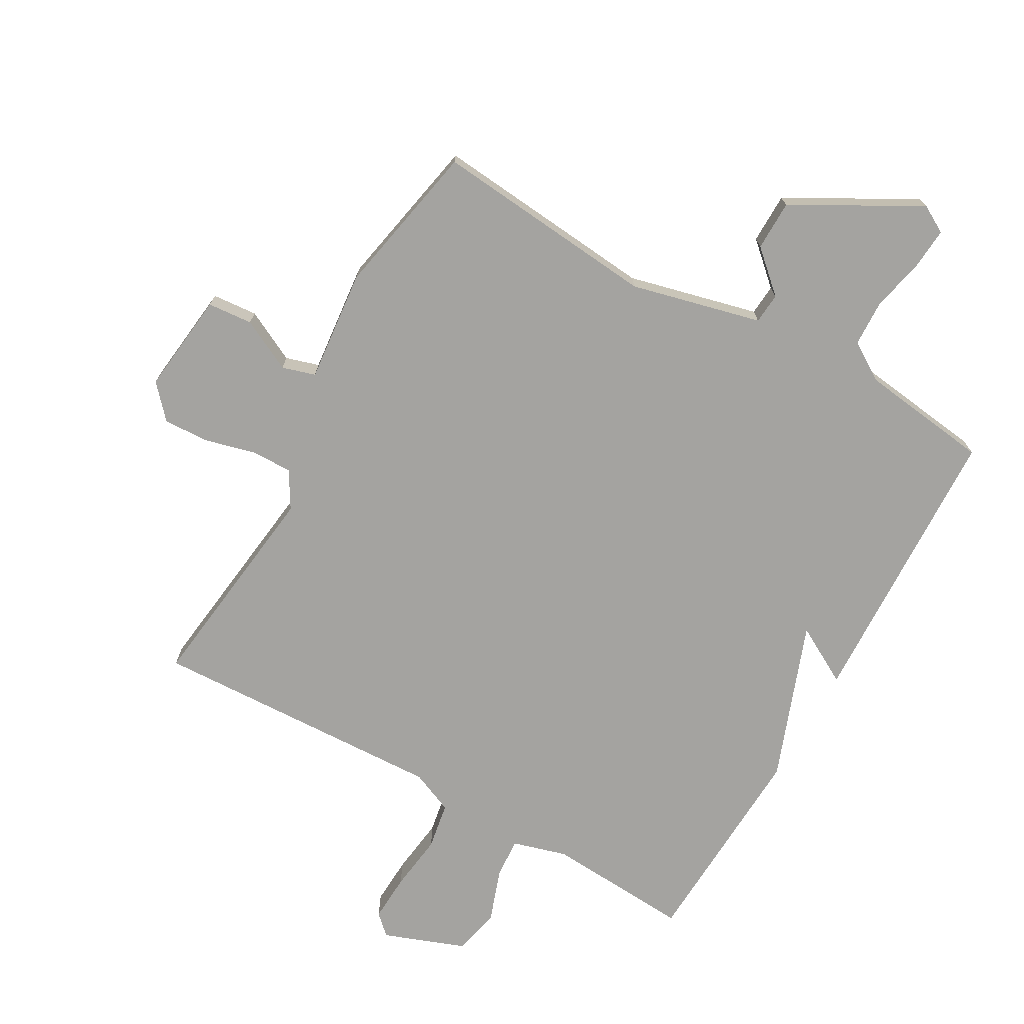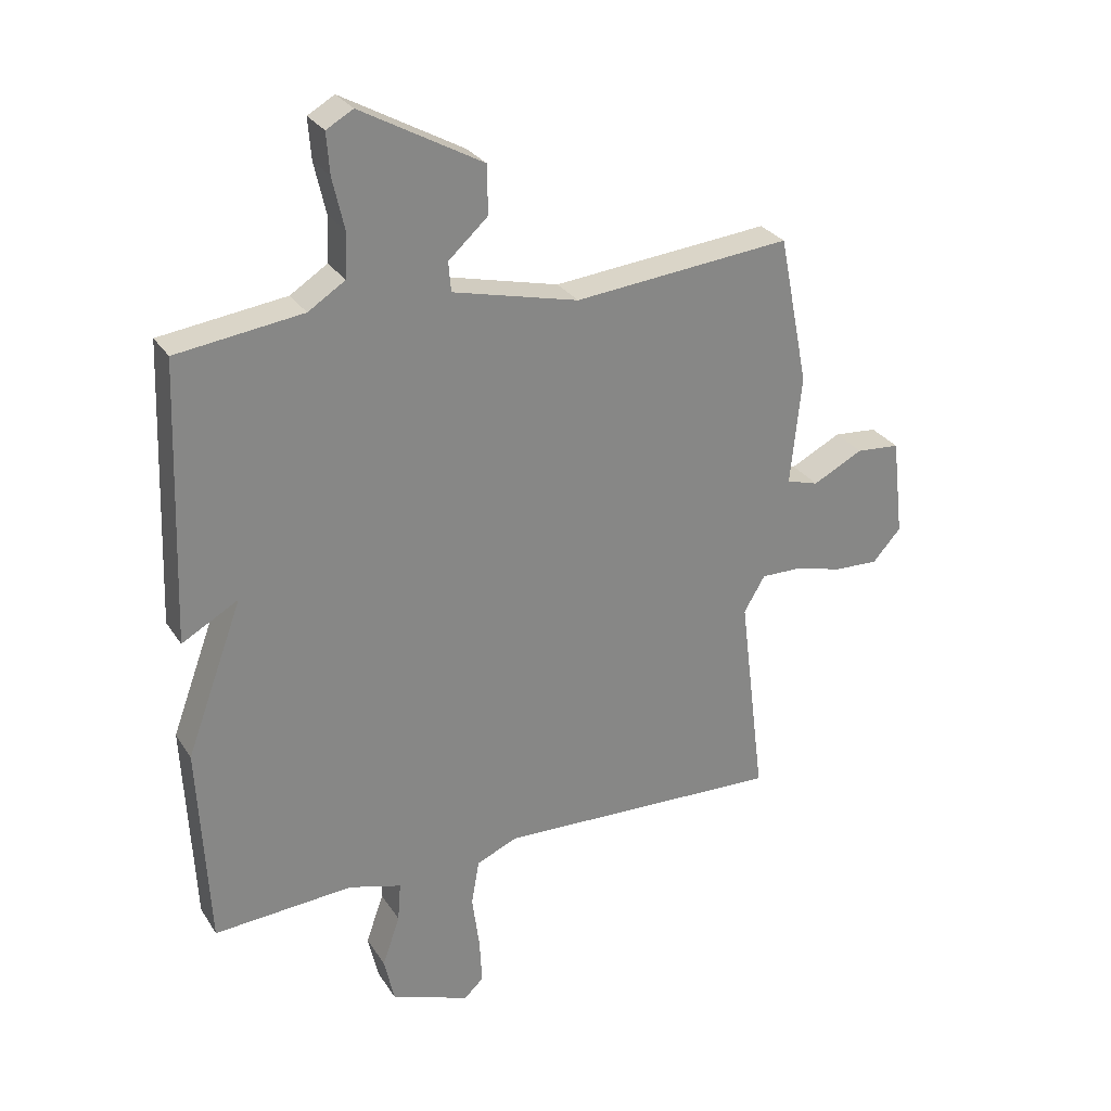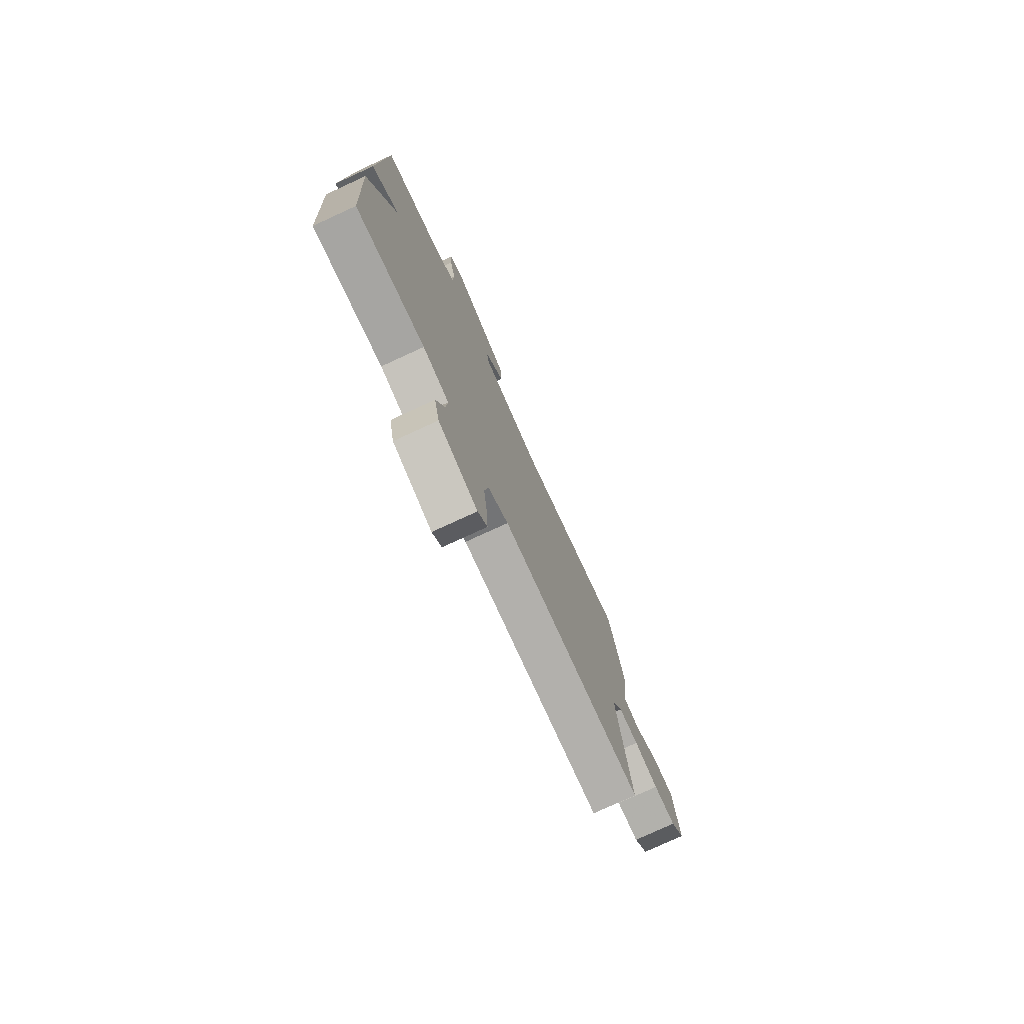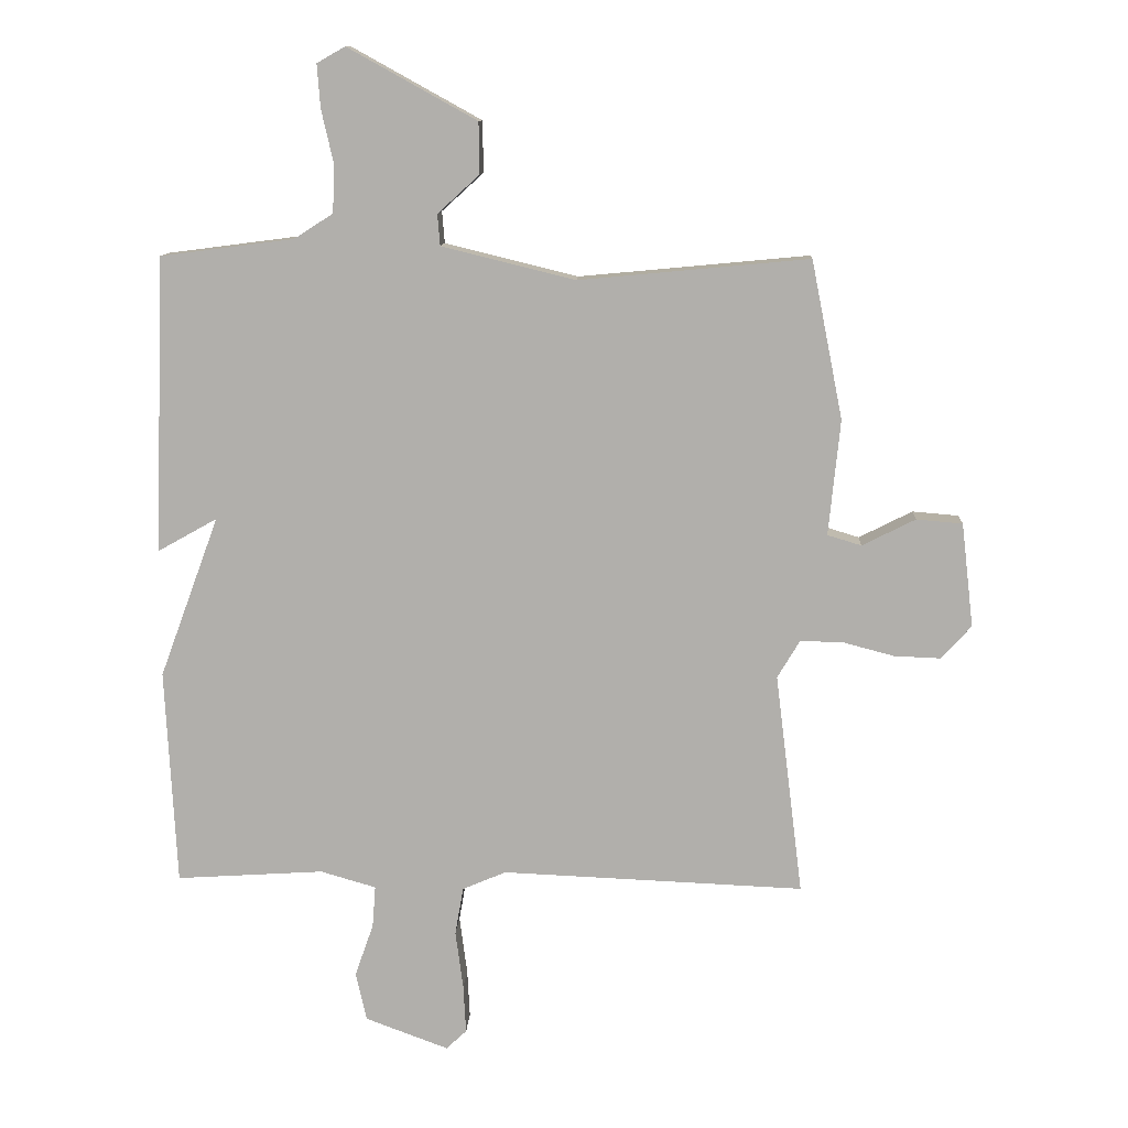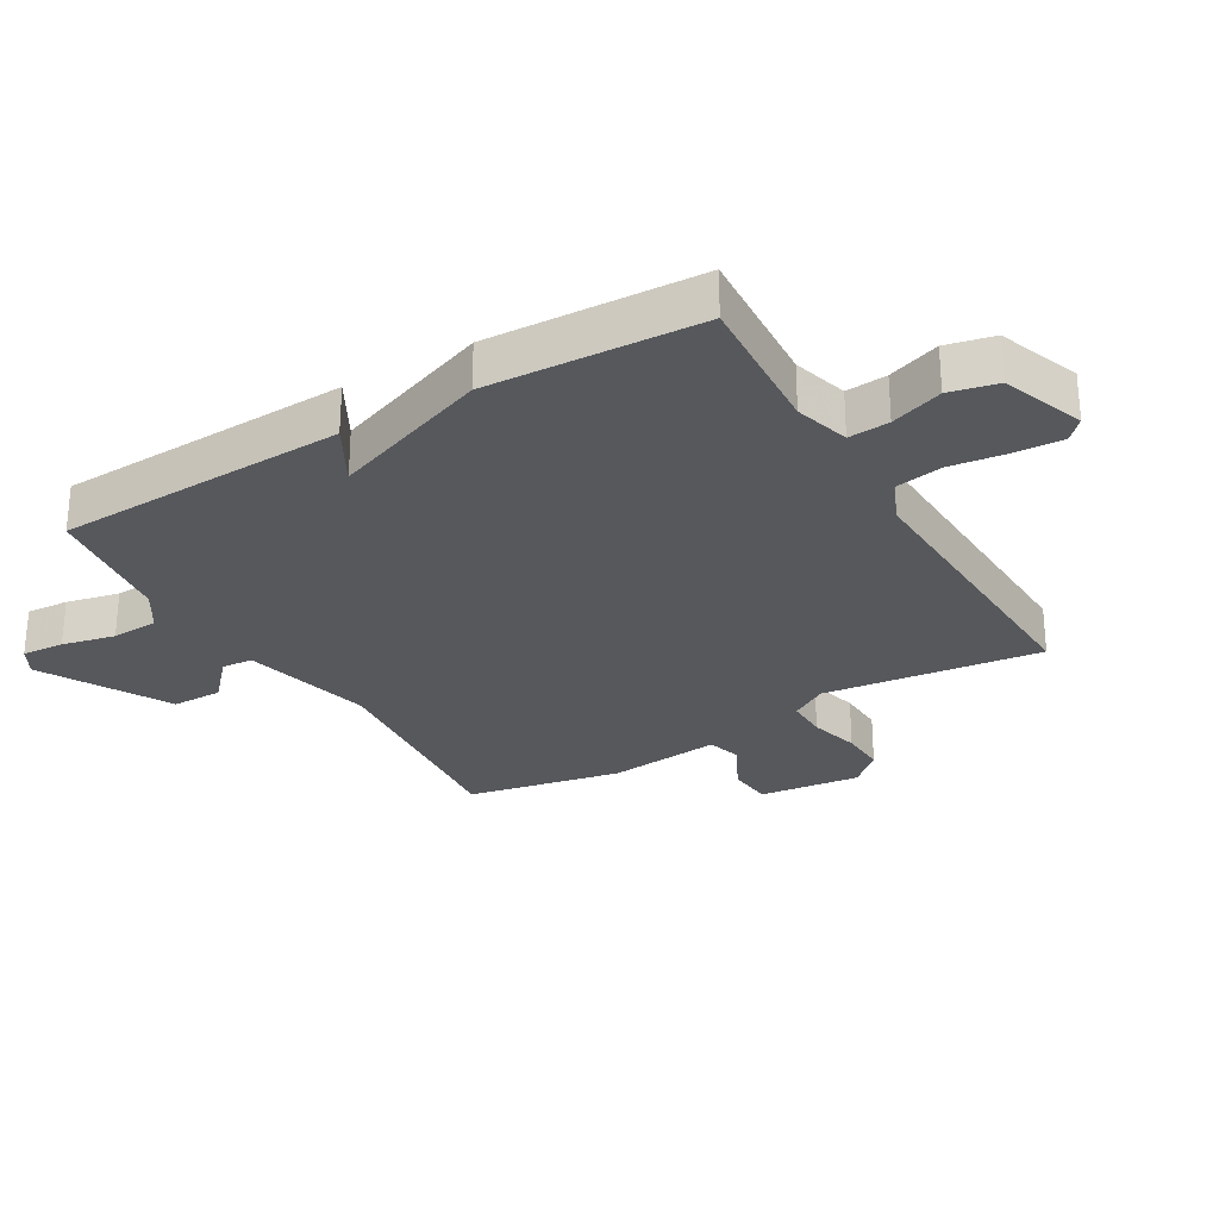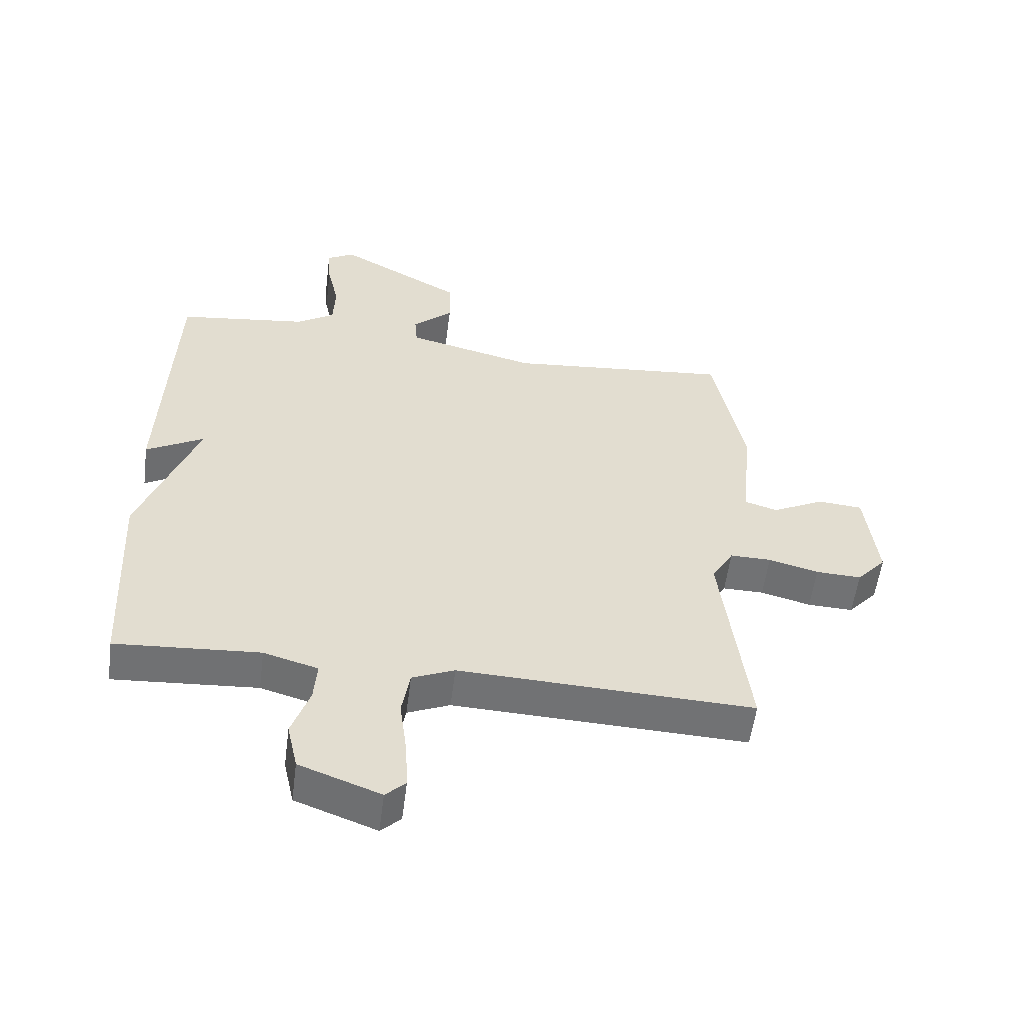
<metadata>
{"format":"obj","ext":"obj","renderer":"f3d","projection":"perspective","resolution":1024,"background":"white","views":[{"elev":-72.9,"azim":-29.4,"up":"+Y"},{"elev":28.4,"azim":153.6,"up":"+Z"},{"elev":-76.9,"azim":114.7,"up":"+Z"},{"elev":11.2,"azim":-176.9,"up":"+Z"},{"elev":-28.1,"azim":120.5,"up":"+Y"},{"elev":-55.4,"azim":172.7,"up":"+Z"}]}
</metadata>
<code>
v 0.5 0.07 -0.5
v 0.269 0.07 -0.485
v 0.182 0.07 -0.51
v 0.187 0.07 -0.575
v 0.216 0.07 -0.658
v 0.199 0.07 -0.734
v 0.069 0.07 -0.782
v 0.037 0.07 -0.752
v 0.041 0.07 -0.676
v 0.053 0.07 -0.585
v 0.04 0.07 -0.51
v -0.028 0.07 -0.481
v -0.5 0.07 -0.5
v -0.457 0.07 -0.154
v -0.492 0.07 -0.095
v -0.558 0.07 -0.096
v -0.638 0.07 -0.117
v -0.711 0.07 -0.12
v -0.758 0.07 -0.068
v -0.739 0.07 0.094
v -0.667 0.07 0.1
v -0.584 0.07 0.058
v -0.531 0.07 0.074
v -0.549 0.07 0.254
v -0.5 0.07 0.5
v -0.141 0.07 0.466
v 0.067 0.07 0.517
v 0.071 0.07 0.566
v 0.006 0.07 0.625
v 0.007 0.07 0.705
v 0.208 0.07 0.816
v 0.252 0.07 0.791
v 0.247 0.07 0.724
v 0.228 0.07 0.64
v 0.231 0.07 0.566
v 0.292 0.07 0.527
v 0.5 0.07 0.5
v 0.517 0.07 0.038
v 0.424 0.07 0.09
v 0.517 0.07 -0.162
v 0.5 0 -0.5
v 0.269 0 -0.485
v 0.182 0 -0.51
v 0.187 0 -0.575
v 0.216 0 -0.658
v 0.199 0 -0.734
v 0.069 0 -0.782
v 0.037 0 -0.752
v 0.041 0 -0.676
v 0.053 0 -0.585
v 0.04 0 -0.51
v -0.028 0 -0.481
v -0.5 0 -0.5
v -0.457 0 -0.154
v -0.492 0 -0.095
v -0.558 0 -0.096
v -0.638 0 -0.117
v -0.711 0 -0.12
v -0.758 0 -0.068
v -0.739 0 0.094
v -0.667 0 0.1
v -0.584 0 0.058
v -0.531 0 0.074
v -0.549 0 0.254
v -0.5 0 0.5
v -0.141 0 0.466
v 0.067 0 0.517
v 0.071 0 0.566
v 0.006 0 0.625
v 0.007 0 0.705
v 0.208 0 0.816
v 0.252 0 0.791
v 0.247 0 0.724
v 0.228 0 0.64
v 0.231 0 0.566
v 0.292 0 0.527
v 0.5 0 0.5
v 0.517 0 0.038
v 0.424 0 0.09
v 0.517 0 -0.162
f 39 40 1 2
f 36 37 38 39
f 39 2 3
f 36 39 3
f 35 36 3
f 34 35 3
f 32 33 34
f 31 32 34
f 30 31 34
f 29 30 34
f 28 29 34
f 27 28 34 3
f 26 27 3 4
f 25 26 4
f 24 25 4
f 23 24 4
f 22 23 4 5
f 20 21 22
f 19 20 22
f 18 19 22
f 17 18 22
f 16 17 22
f 15 16 22
f 12 13 14
f 11 12 14 15
f 8 9 10
f 7 8 10
f 6 7 10
f 5 6 10
f 5 10 11
f 22 5 11
f 11 15 22
f 42 41 80 79
f 79 78 77 76
f 43 42 79
f 43 79 76
f 43 76 75
f 43 75 74
f 74 73 72
f 74 72 71
f 74 71 70
f 74 70 69
f 74 69 68
f 43 74 68 67
f 44 43 67 66
f 44 66 65
f 44 65 64
f 44 64 63
f 45 44 63 62
f 62 61 60
f 62 60 59
f 62 59 58
f 62 58 57
f 62 57 56
f 62 56 55
f 54 53 52
f 55 54 52 51
f 50 49 48
f 50 48 47
f 50 47 46
f 50 46 45
f 51 50 45
f 51 45 62
f 62 55 51
f 1 41 42 2
f 2 42 43 3
f 3 43 44 4
f 4 44 45 5
f 5 45 46 6
f 6 46 47 7
f 7 47 48 8
f 8 48 49 9
f 9 49 50 10
f 10 50 51 11
f 11 51 52 12
f 12 52 53 13
f 13 53 54 14
f 14 54 55 15
f 15 55 56 16
f 16 56 57 17
f 17 57 58 18
f 18 58 59 19
f 19 59 60 20
f 20 60 61 21
f 21 61 62 22
f 22 62 63 23
f 23 63 64 24
f 24 64 65 25
f 25 65 66 26
f 26 66 67 27
f 27 67 68 28
f 28 68 69 29
f 29 69 70 30
f 30 70 71 31
f 31 71 72 32
f 32 72 73 33
f 33 73 74 34
f 34 74 75 35
f 35 75 76 36
f 36 76 77 37
f 37 77 78 38
f 38 78 79 39
f 39 79 80 40
f 40 80 41 1

</code>
